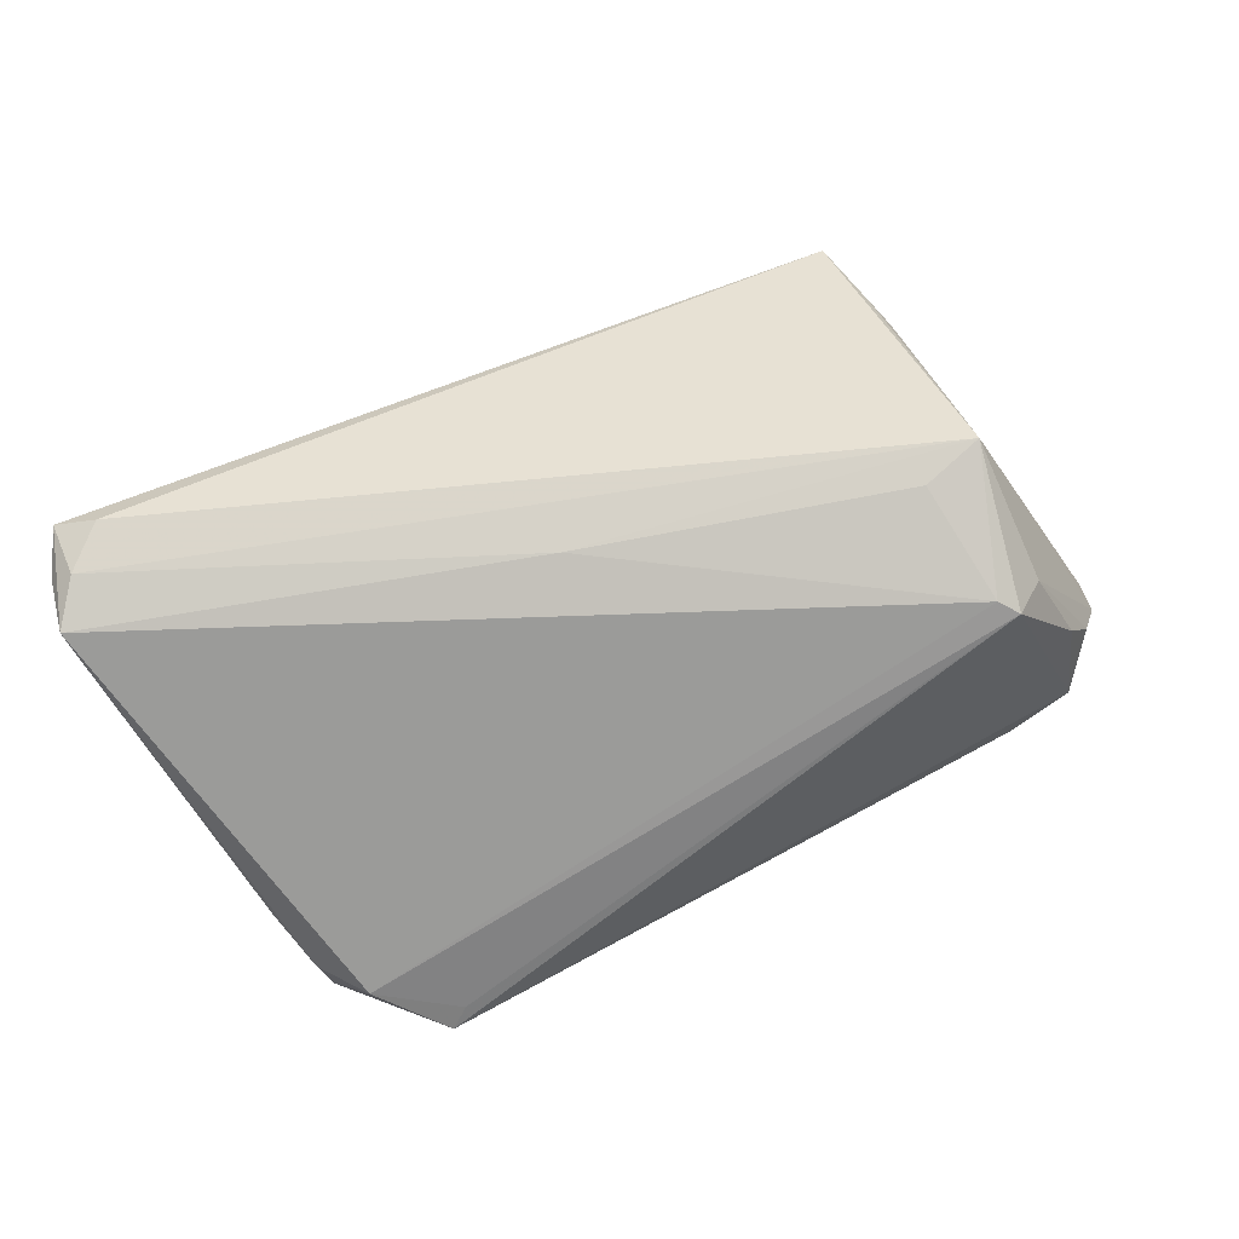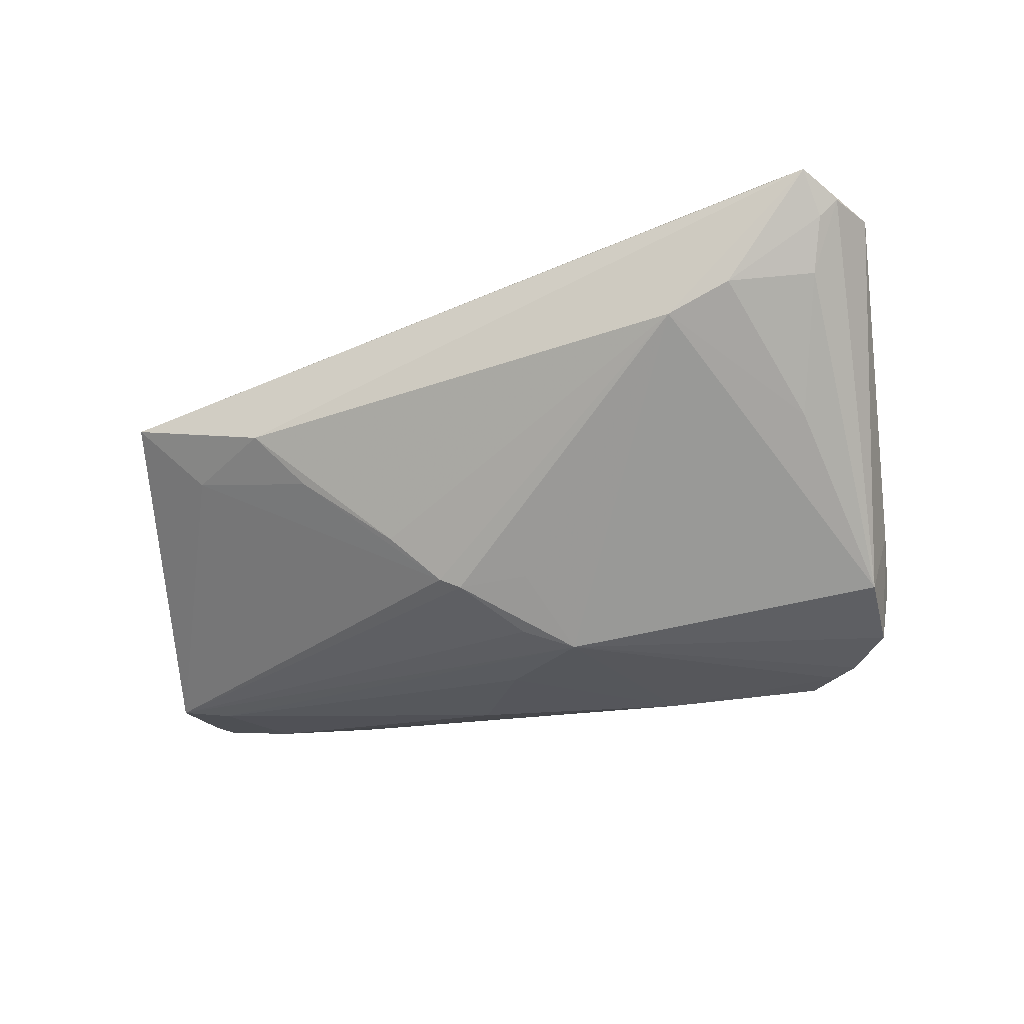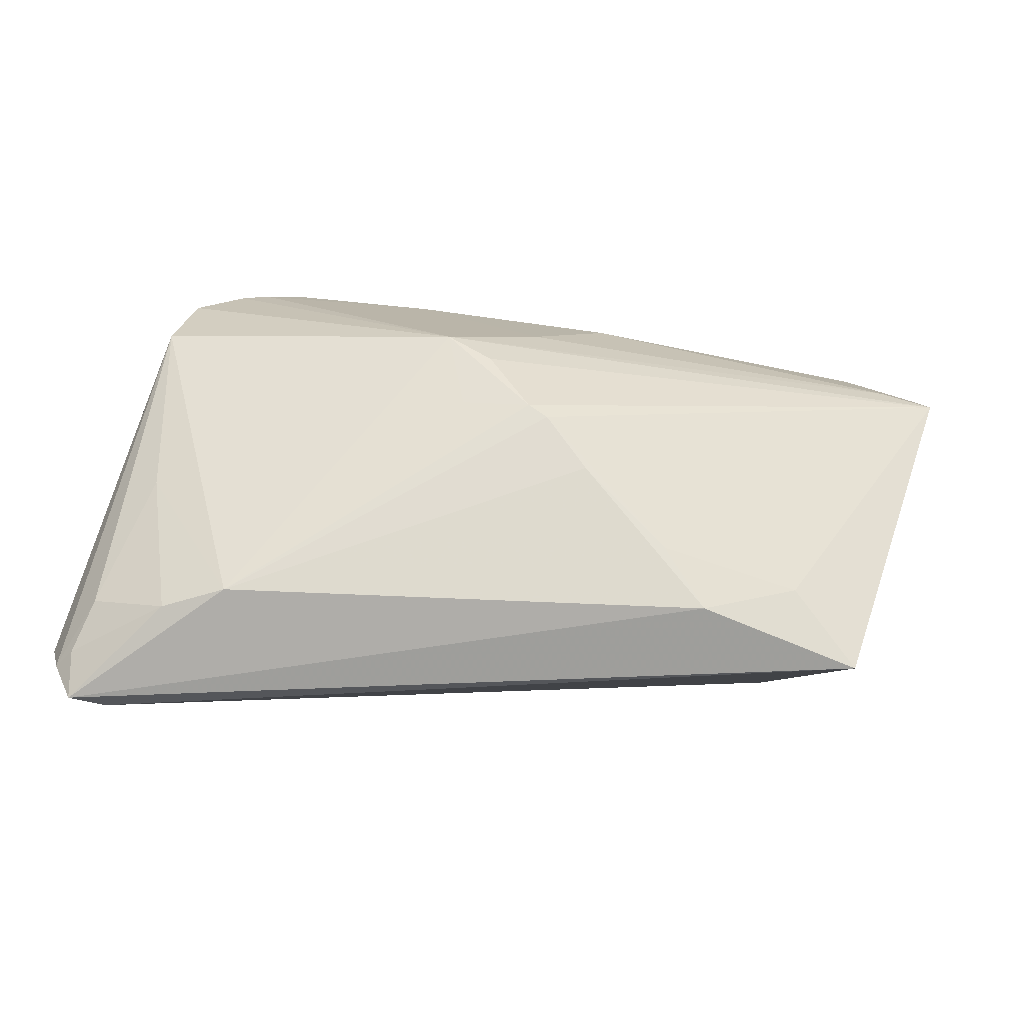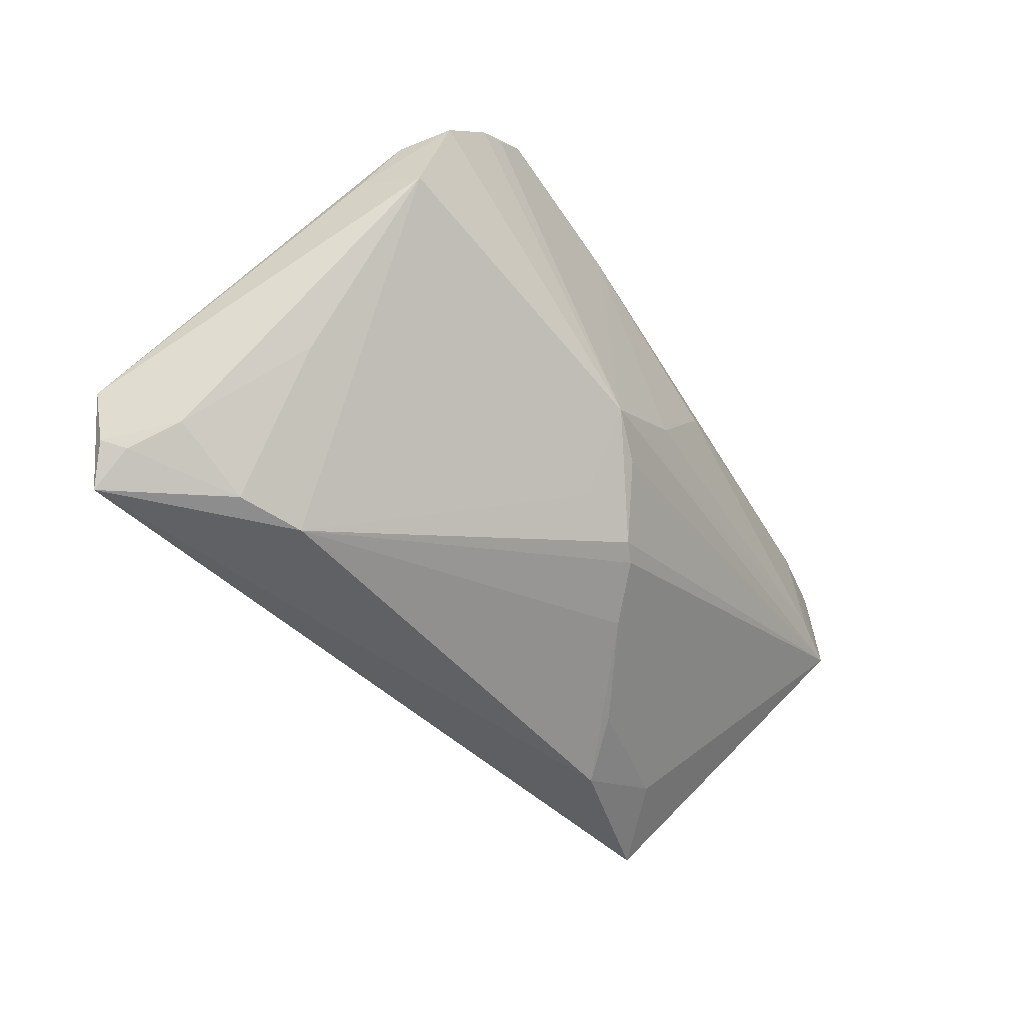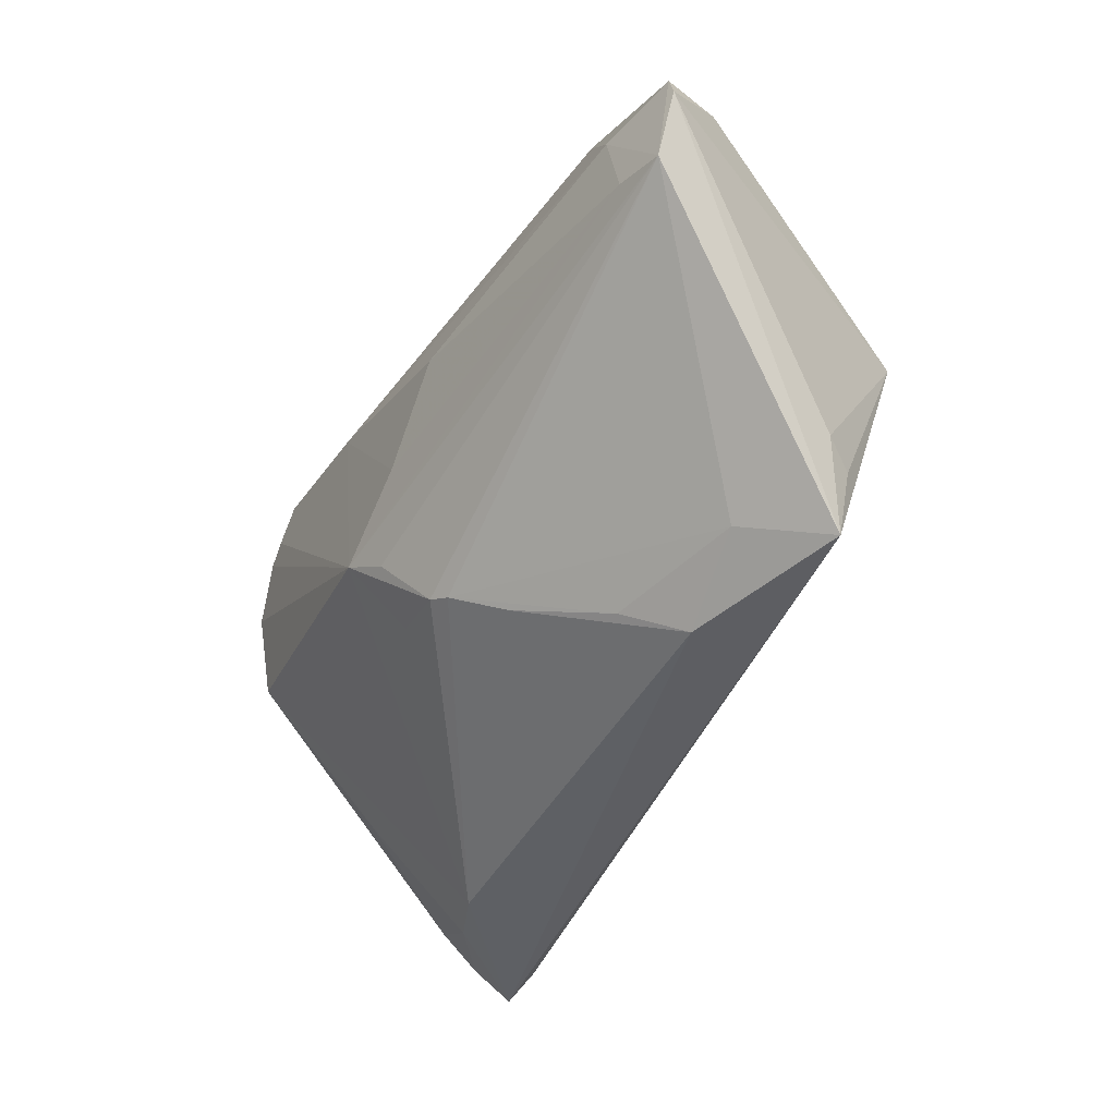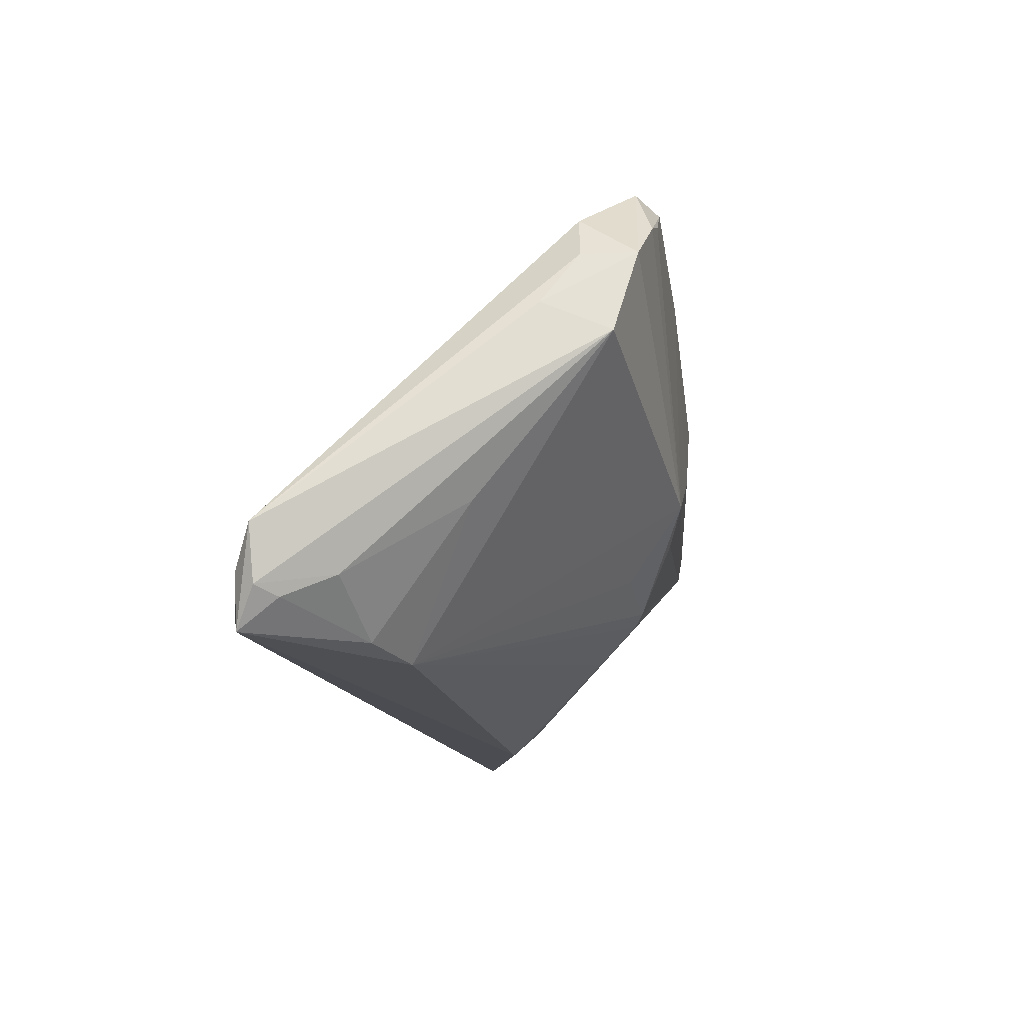
<metadata>
{"format":"obj","ext":"obj","renderer":"f3d","projection":"perspective","resolution":1024,"background":"white","views":[{"elev":62.4,"azim":150.8,"up":"+Z"},{"elev":-26.2,"azim":25.2,"up":"+Z"},{"elev":-77.2,"azim":174.1,"up":"+Y"},{"elev":-45.6,"azim":123.1,"up":"+Y"},{"elev":-42.9,"azim":-119.7,"up":"+Y"},{"elev":-17.5,"azim":98.1,"up":"+Y"}]}
</metadata>
<code>
v -0.04459 0.02768 0.00179
v -0.03923 0.01071 0.02425
v -0.03289 0.02588 0.01672
v 0.04702 -0.01339 -0.002164
v 0.005141 -0.007396 -0.02203
v -0.05812 0.01572 -0.01829
v 0.03776 0.02807 -0.02073
v -0.008266 -0.02015 -0.01124
v 0.03523 -0.02951 0.006774
v -0.0565 0.004795 -0.01973
v 0.04288 -0.0286 0.01002
v -0.05718 0.01889 -0.01824
v -0.02438 -0.02951 0.0031
v -0.0468 0.01793 -0.0203
v 0.05366 -0.02951 0.02285
v 0.007122 -0.0001295 0.02206
v 0.05435 -0.02284 0.02307
v 0.05229 -0.02302 0.01184
v 0.04181 0.02155 -0.02296
v 0.01512 0.0224 -0.024
v 0.04485 0.02165 -0.01446
v 0.05431 -0.02589 0.01793
v 0.03563 0.0272 -0.01824
v -0.01895 -0.02528 -0.003125
v 0.03852 0.02317 -0.02336
v -0.04437 -0.02824 0.009254
v 0.01091 -0.003837 -0.02391
v -0.04925 0.02604 -0.004972
v -0.04016 0.02432 0.01258
v -0.03855 0.02891 -0.01734
v -0.03486 0.02793 0.01542
v 0.05637 -0.02487 0.02039
v -0.03144 0.01233 0.02286
v -0.01037 0.0139 -0.02425
v -0.0008867 0.003068 -0.02418
v -0.05347 0.02258 -0.009643
v 0.04749 0.01592 -0.02161
v -0.03623 -0.02408 0.001002
v -0.0464 -0.0155 0.007854
v -0.0003411 -0.01522 -0.01773
v -0.04998 0.006497 -0.02069
v 0.0345 0.02657 -0.02341
v 0.04941 -0.02699 0.02425
v -0.002816 -0.01629 -0.01659
v 0.0487 0.01554 -0.01489
v 0.05059 0.009011 -0.0104
v -0.04589 0.02951 -0.01262
v 0.04936 0.005583 -0.01873
v -0.04437 -0.01788 0.01135
v 0.008094 -0.01304 -0.01684
v 0.05812 -0.01822 0.02066
f 23 7 31
f 31 7 47
f 29 2 31
f 39 2 6
f 30 47 7
f 31 2 3
f 3 16 51
f 47 30 12
f 12 10 6
f 31 47 1
f 1 29 31
f 26 43 2
f 26 39 6
f 6 10 26
f 5 10 27
f 2 16 33
f 33 3 2
f 16 3 33
f 14 12 30
f 10 12 14
f 28 1 47
f 29 1 28
f 2 39 49
f 49 26 2
f 39 26 49
f 13 26 38
f 38 26 10
f 51 45 21
f 7 23 21
f 21 3 51
f 21 23 31
f 31 3 21
f 51 48 46
f 46 45 51
f 37 48 27
f 27 19 37
f 37 46 48
f 45 46 37
f 37 21 45
f 37 19 7
f 7 21 37
f 15 26 13
f 43 26 15
f 20 35 34
f 27 35 20
f 20 14 30
f 34 14 20
f 10 14 41
f 41 14 34
f 34 35 41
f 27 10 41
f 41 35 27
f 47 12 36
f 36 28 47
f 36 12 6
f 6 2 36
f 2 29 36
f 29 28 36
f 17 15 51
f 43 15 17
f 51 16 17
f 17 16 2
f 2 43 17
f 9 15 13
f 11 15 9
f 27 48 9
f 9 50 27
f 40 5 27
f 27 50 40
f 50 9 40
f 10 5 40
f 25 19 27
f 27 20 25
f 48 18 4
f 4 18 11
f 4 9 48
f 11 9 4
f 22 15 11
f 11 18 22
f 8 9 13
f 42 25 20
f 42 20 30
f 42 30 7
f 7 19 42
f 19 25 42
f 32 18 48
f 32 22 18
f 32 48 51
f 51 15 32
f 15 22 32
f 13 38 24
f 24 8 13
f 10 40 44
f 44 38 10
f 44 40 9
f 9 8 44
f 44 24 38
f 8 24 44

</code>
